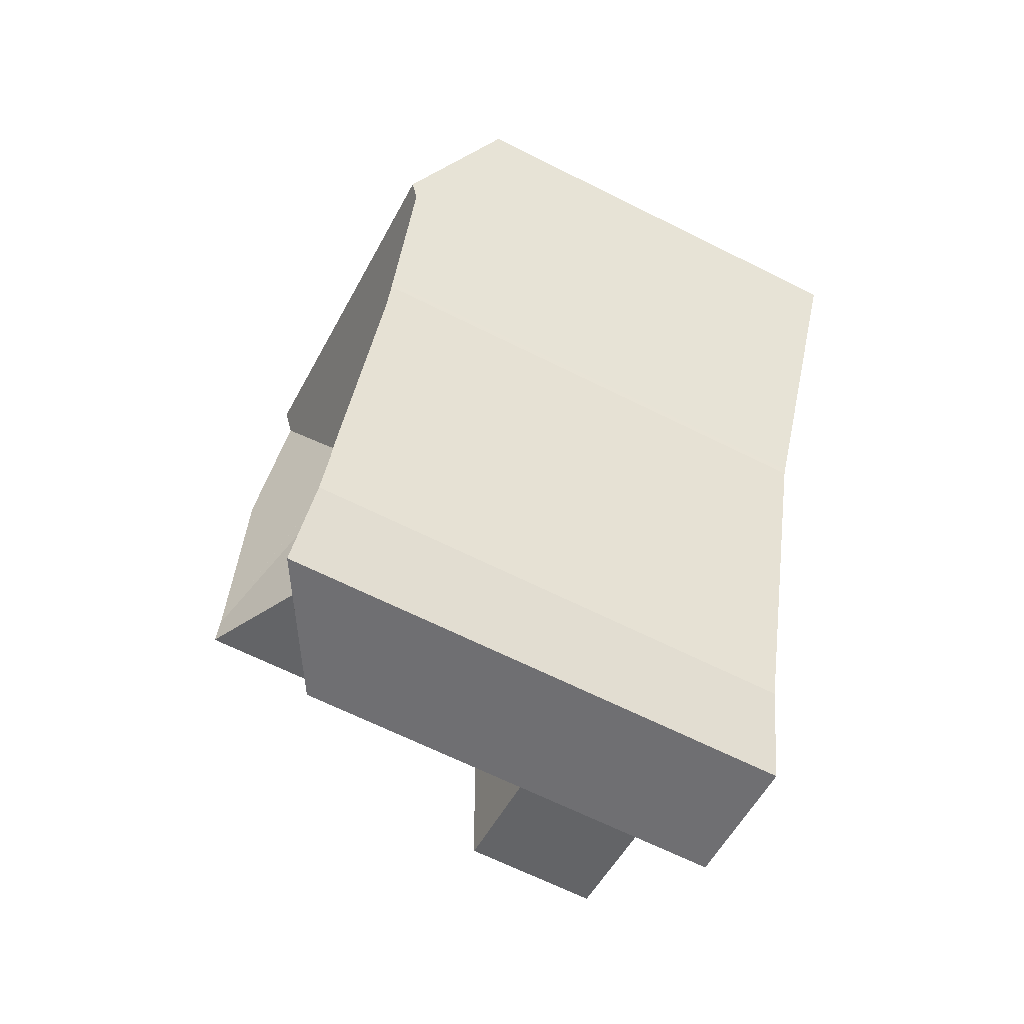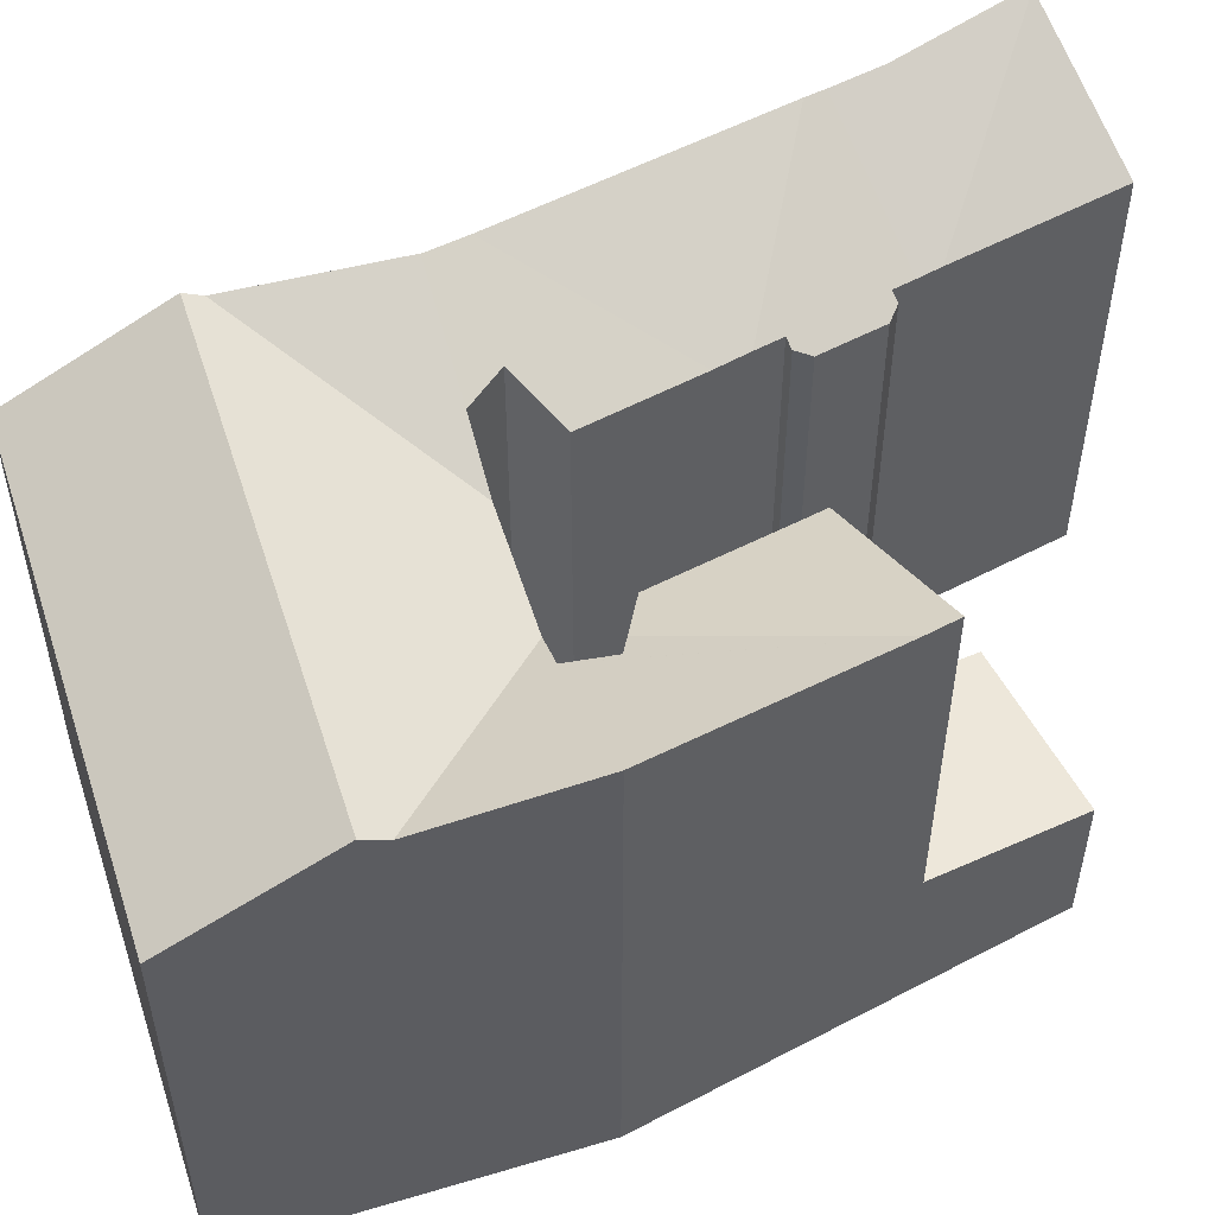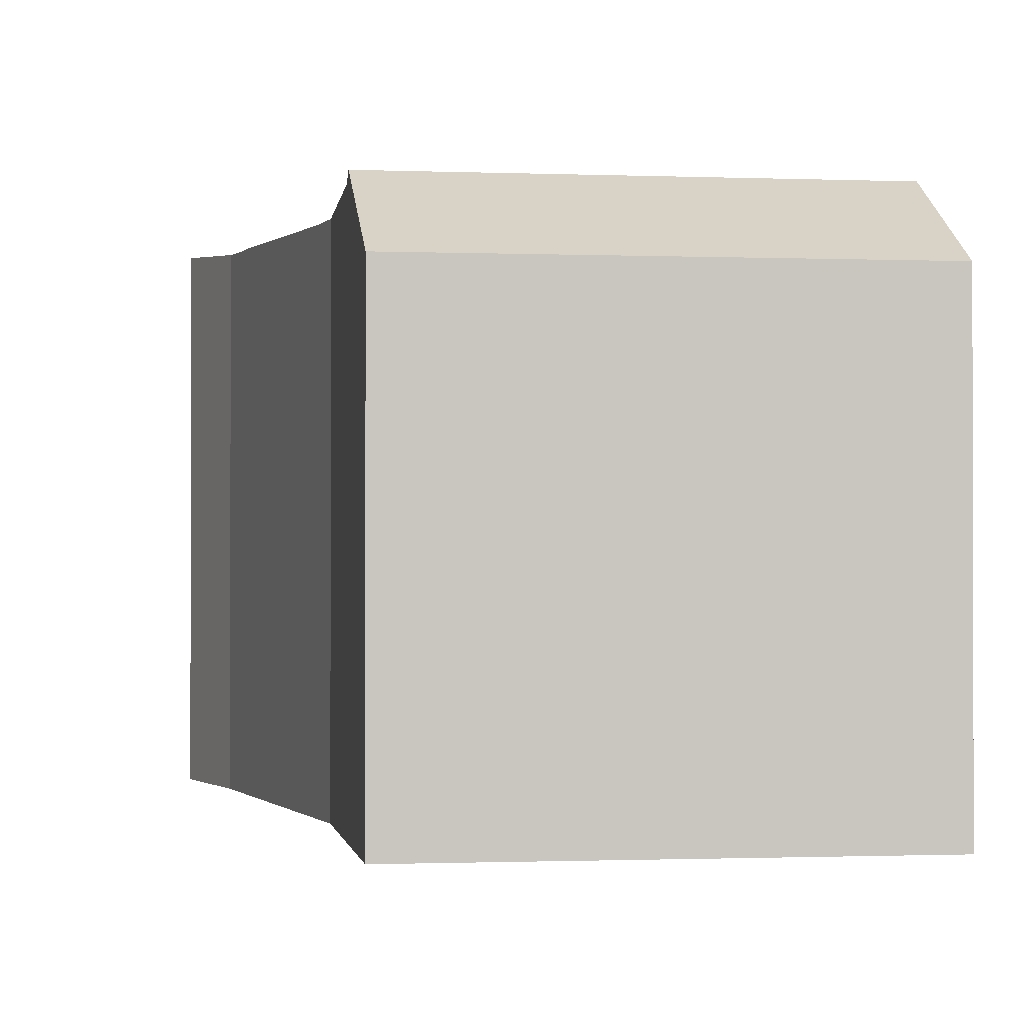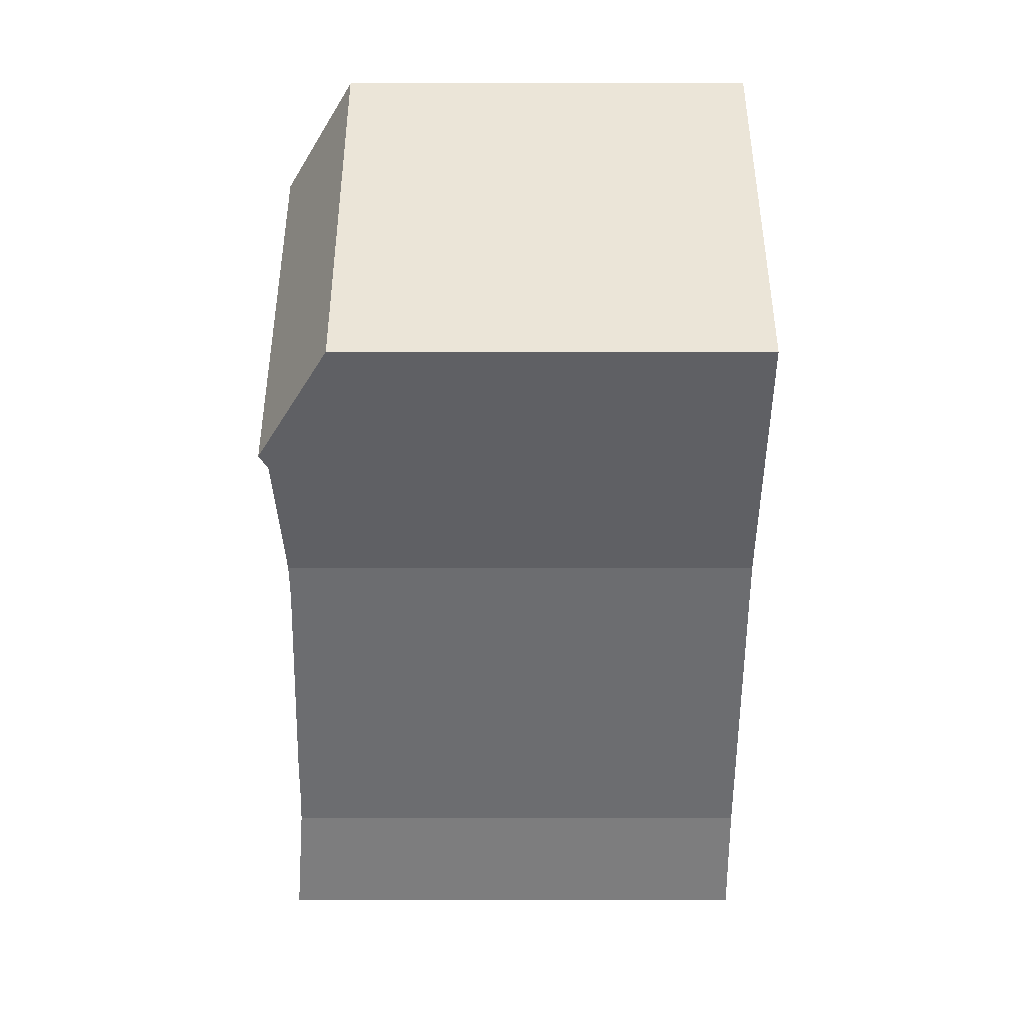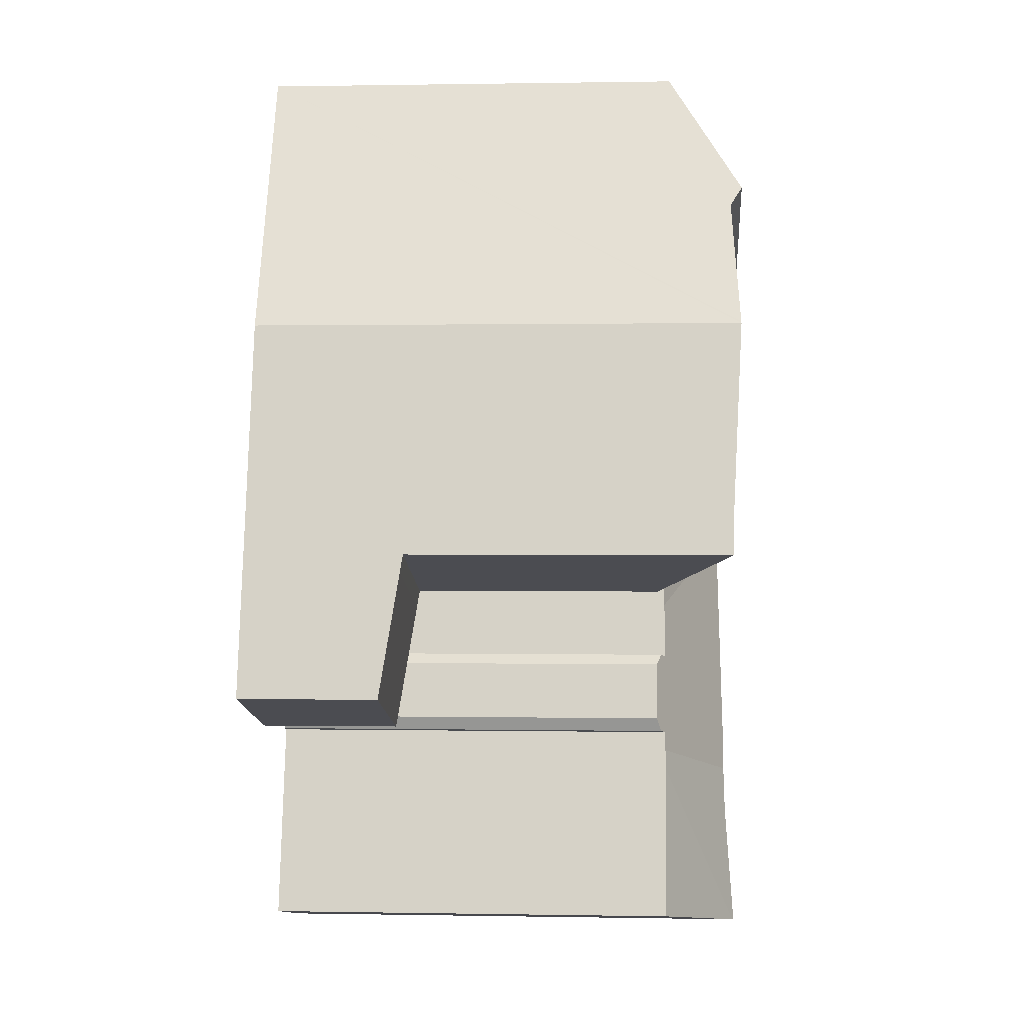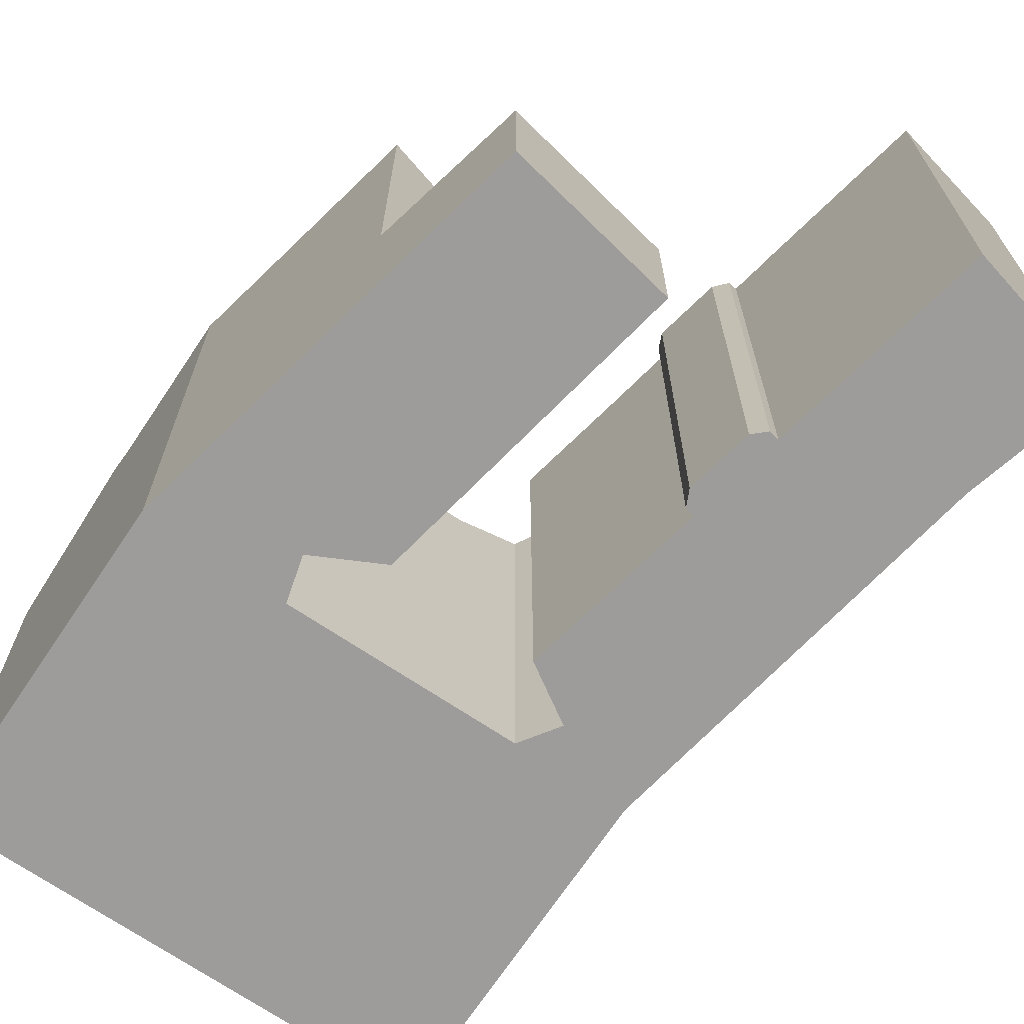
<metadata>
{"format":"obj","ext":"obj","renderer":"f3d","projection":"perspective","resolution":1024,"background":"white","views":[{"elev":-66.5,"azim":-116.6,"up":"+Z"},{"elev":55.4,"azim":45.9,"up":"+Y"},{"elev":-0.9,"azim":-35.0,"up":"+Y"},{"elev":19.5,"azim":-90.0,"up":"+Z"},{"elev":0.6,"azim":93.9,"up":"+Z"},{"elev":-70.3,"azim":119.5,"up":"+Y"}]}
</metadata>
<code>
v  1.653 20.64 -3.276
v  2.734 3.317e-16 -5.417
v  1.653 2.006e-16 -3.276
v  2.734 21.95 -5.417
v  3.052 3.702e-16 -6.046
v  4.742 5.752e-16 -9.394
v  3.052 21.57 -6.046
v  4.742 21.35 -9.394
v  5.86 7.108e-16 -11.61
v  5.86 21.21 -11.61
v  19.44 6.925 -16.23
v  20.99 1.325e-15 -21.65
v  19.44 9.935e-16 -16.23
v  20.99 6.131 -21.65
v  13.34 18.06 -8.124
v  15.85 4.201e-16 -6.861
v  13.34 4.975e-16 -8.124
v  15.85 18.07 -6.861
v  5.948 21.2 -11.79
v  5.974 21.2 -11.84
v  5.974 7.247e-16 -11.84
v  5.948 7.216e-16 -11.79
v  11.62 21.86 -32.21
v  11.52 1.973e-15 -32.23
v  11.52 21.91 -32.23
v  14.5 20.19 -31.58
v  17.36 18.54 -30.95
v  11.62 1.972e-15 -32.21
v  14.5 1.933e-15 -31.58
v  17.36 1.895e-15 -30.95
v  18.73 4.782e-16 -7.81
v  17.51 18.06 -9.455
v  17.51 5.79e-16 -9.455
v  19.24 4.36e-16 -7.121
v  18.73 18.83 -7.81
v  19.24 19.21 -7.121
v  0 18.64 1.141e-15
v  0 0 0
v  12.27 18.06 -8.662
v  9.949 6.018e-16 -9.828
v  9.949 19.21 -9.828
v  12.27 5.304e-16 -8.662
v  10.38 21.95 -1.629
v  14.81 21.95 0.565
v  19.89 21.95 3.08
v  20.32 21.43 2.224
v  16.69 18.07 -6.438
v  16.71 18.07 -6.428
v  15.04 18.09 -19.21
v  14.51 1.15e-15 -18.79
v  15.04 1.176e-15 -19.21
v  14.51 18.29 -18.79
v  15.48 18.29 -22.39
v  15.72 1.332e-15 -21.75
v  15.48 1.371e-15 -22.39
v  15.72 18.09 -21.75
v  26.06 6.918 -14.38
v  19.23 7.032 -15.49
v  25.85 7.032 -13.59
v  27.5 6.131 -19.78
v  17.18 18.64 8.506
v  23.09 21.81 -3.297
v  17.18 -5.208e-16 8.506
v  23.12 21.82 -3.37
v  19.89 -1.886e-16 3.08
v  23.12 2.064e-16 -3.37
v  20.32 -1.362e-16 2.224
v  23.09 2.019e-16 -3.297
v  26.06 8.803e-16 -14.38
v  27.5 1.211e-15 -19.78
v  19.23 18.11 -15.49
v  25.5 21.4 -12.3
v  25.85 21.39 -13.59
v  15.09 1.377e-15 -22.49
v  25.85 8.321e-16 -13.59
v  25.5 7.532e-16 -12.3
v  19.23 9.484e-16 -15.49
v  18.07 3.541e-16 -5.783
v  18.04 3.525e-16 -5.757
v  16.71 3.936e-16 -6.428
v  16.69 3.942e-16 -6.438
v  13.21 -4.006e-16 6.543
v  9.939 -3.014e-16 4.922
v  9.718 7.08e-16 -11.56
v  8.012 1.146e-15 -18.71
v  6.434 8.198e-16 -13.39
v  8.783 -2.663e-16 4.349
v  7.561 -2.293e-16 3.744
v  17.31 1.884e-15 -30.77
v  15.56 1.485e-15 -24.25
v  15.32 1.428e-15 -23.33
v  14.13 1.157e-15 -18.89
v  13.84 1.09e-15 -17.8
v  13.65 1.047e-15 -17.09
v  13.47 1.006e-15 -16.43
v  10.45 1.65e-15 -26.94
v  12.23 7.238e-16 -11.82
v  9.846 1.525e-15 -24.9
v  9.617 1.477e-15 -24.12
v  15.09 18.5 -22.49
v  15.32 18.5 -23.33
v  15.56 18.54 -24.25
v  17.31 18.54 -30.77
v  7.561 18.64 3.744
v  8.783 18.64 4.349
v  9.939 18.64 4.922
v  13.21 18.64 6.543
v  13.47 18.45 -16.43
v  8.012 21.32 -18.71
v  6.434 21.18 -13.39
v  13.65 18.47 -17.09
v  13.84 18.5 -17.8
v  9.617 21.46 -24.12
v  12.23 18.45 -11.82
v  9.718 19.52 -11.56
v  18.04 18.86 -5.757
v  18.07 18.86 -5.783
v  9.846 21.45 -24.9
v  10.45 21.51 -26.94
v  14.13 18.5 -18.89
g defaultobject
f 1 2 3
f 2 1 4
f 2 4 5
f 5 4 6
f 6 4 7
f 6 7 8
f 6 8 9
f 9 8 10
f 11 12 13
f 12 11 14
f 15 16 17
f 16 15 18
f 19 9 10
f 9 19 20
f 9 20 21
f 9 21 22
f 23 24 25
f 24 23 26
f 24 26 27
f 24 27 28
f 28 27 29
f 29 27 30
f 31 32 33
f 32 31 34
f 32 34 35
f 35 34 36
f 37 3 38
f 3 37 1
f 39 40 41
f 40 39 15
f 40 15 42
f 42 15 17
f 43 7 4
f 7 43 39
f 39 43 44
f 39 44 45
f 39 45 46
f 39 46 18
f 18 46 47
f 47 46 48
f 39 18 15
f 49 50 51
f 50 49 52
f 53 54 55
f 54 53 56
f 57 58 59
f 58 57 11
f 11 57 60
f 11 60 14
f 61 46 45
f 46 61 62
f 62 61 63
f 62 63 64
f 64 63 65
f 64 65 66
f 66 65 67
f 66 67 68
f 60 69 70
f 69 60 57
f 35 71 32
f 71 35 72
f 71 72 73
f 51 55 54
f 55 51 74
f 69 12 70
f 12 69 75
f 12 75 76
f 12 76 66
f 12 66 13
f 13 66 68
f 13 68 67
f 13 67 77
f 77 67 34
f 34 67 78
f 78 67 65
f 78 65 63
f 78 63 79
f 79 63 80
f 80 63 81
f 81 63 16
f 16 63 17
f 17 63 82
f 17 82 42
f 42 82 40
f 40 82 83
f 40 83 84
f 84 83 85
f 85 83 86
f 86 83 87
f 86 87 88
f 86 88 21
f 21 88 22
f 22 88 9
f 9 88 6
f 6 88 5
f 5 88 38
f 5 38 2
f 2 38 3
f 89 29 30
f 29 89 90
f 29 90 91
f 29 91 28
f 28 91 74
f 28 74 51
f 28 51 50
f 28 50 92
f 28 92 93
f 28 93 94
f 28 94 95
f 28 95 24
f 24 95 96
f 96 95 97
f 96 97 98
f 98 97 84
f 98 84 99
f 99 84 85
f 77 31 33
f 31 77 34
f 91 100 74
f 100 91 101
f 101 91 90
f 101 90 102
f 102 90 89
f 102 89 103
f 103 89 30
f 103 30 27
f 88 37 38
f 37 88 104
f 104 88 87
f 104 87 105
f 105 87 83
f 105 83 106
f 106 83 82
f 106 82 107
f 107 82 63
f 107 63 61
f 108 109 110
f 109 108 111
f 109 111 112
f 109 112 113
f 114 84 97
f 84 114 115
f 100 55 74
f 55 100 53
f 116 78 79
f 78 116 34
f 34 116 117
f 34 117 36
f 103 23 102
f 23 103 26
f 26 103 27
f 115 40 84
f 40 115 41
f 39 10 7
f 10 39 19
f 7 10 8
f 20 86 21
f 86 20 110
f 86 110 85
f 85 110 109
f 85 109 99
f 99 109 113
f 99 113 98
f 98 113 118
f 98 118 96
f 96 118 119
f 71 33 32
f 33 71 58
f 33 58 11
f 33 11 77
f 77 11 13
f 72 116 64
f 116 72 117
f 117 72 36
f 36 72 35
f 46 116 48
f 116 46 62
f 116 62 64
f 69 59 75
f 59 69 57
f 76 64 66
f 64 76 72
f 72 76 75
f 72 75 73
f 73 75 59
f 53 100 56
f 120 113 112
f 113 120 52
f 113 52 49
f 113 49 118
f 118 49 56
f 118 56 100
f 118 100 101
f 95 114 97
f 114 95 108
f 108 95 94
f 108 94 111
f 111 94 93
f 111 93 112
f 112 93 92
f 112 92 120
f 79 48 116
f 48 79 80
f 48 80 16
f 16 80 81
f 47 16 18
f 16 47 48
f 41 19 39
f 19 41 115
f 19 115 114
f 19 114 108
f 19 108 20
f 20 108 110
f 52 92 50
f 92 52 120
f 14 70 12
f 70 14 60
f 71 59 58
f 59 71 73
f 119 24 96
f 24 119 25
f 104 1 37
f 1 104 4
f 4 104 43
f 43 104 105
f 43 105 44
f 44 105 106
f 44 106 107
f 44 107 45
f 45 107 61
f 56 51 54
f 51 56 49
f 102 118 101
f 118 102 119
f 119 102 23
f 119 23 25

</code>
